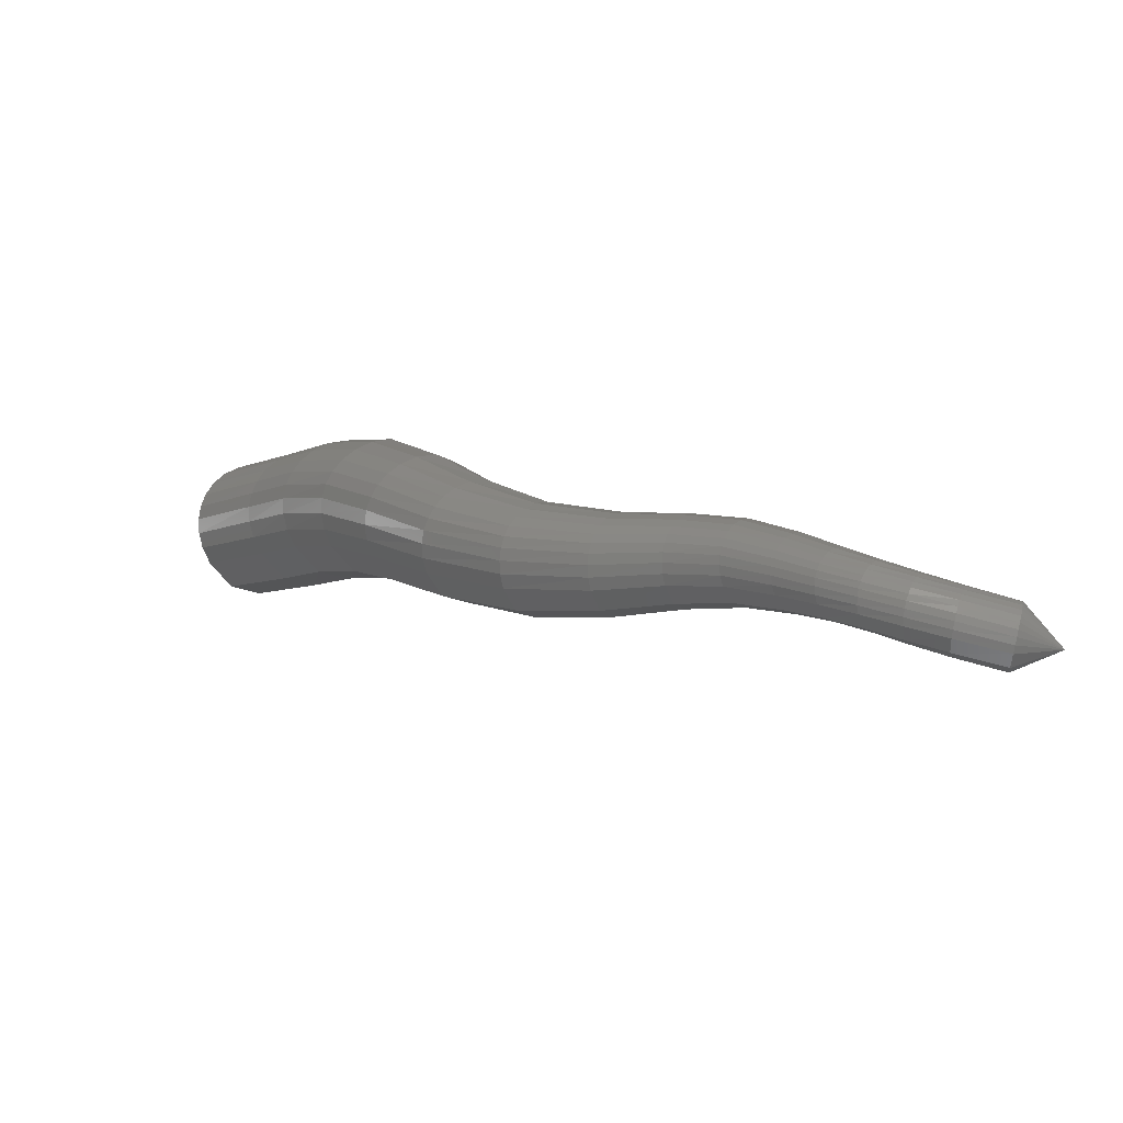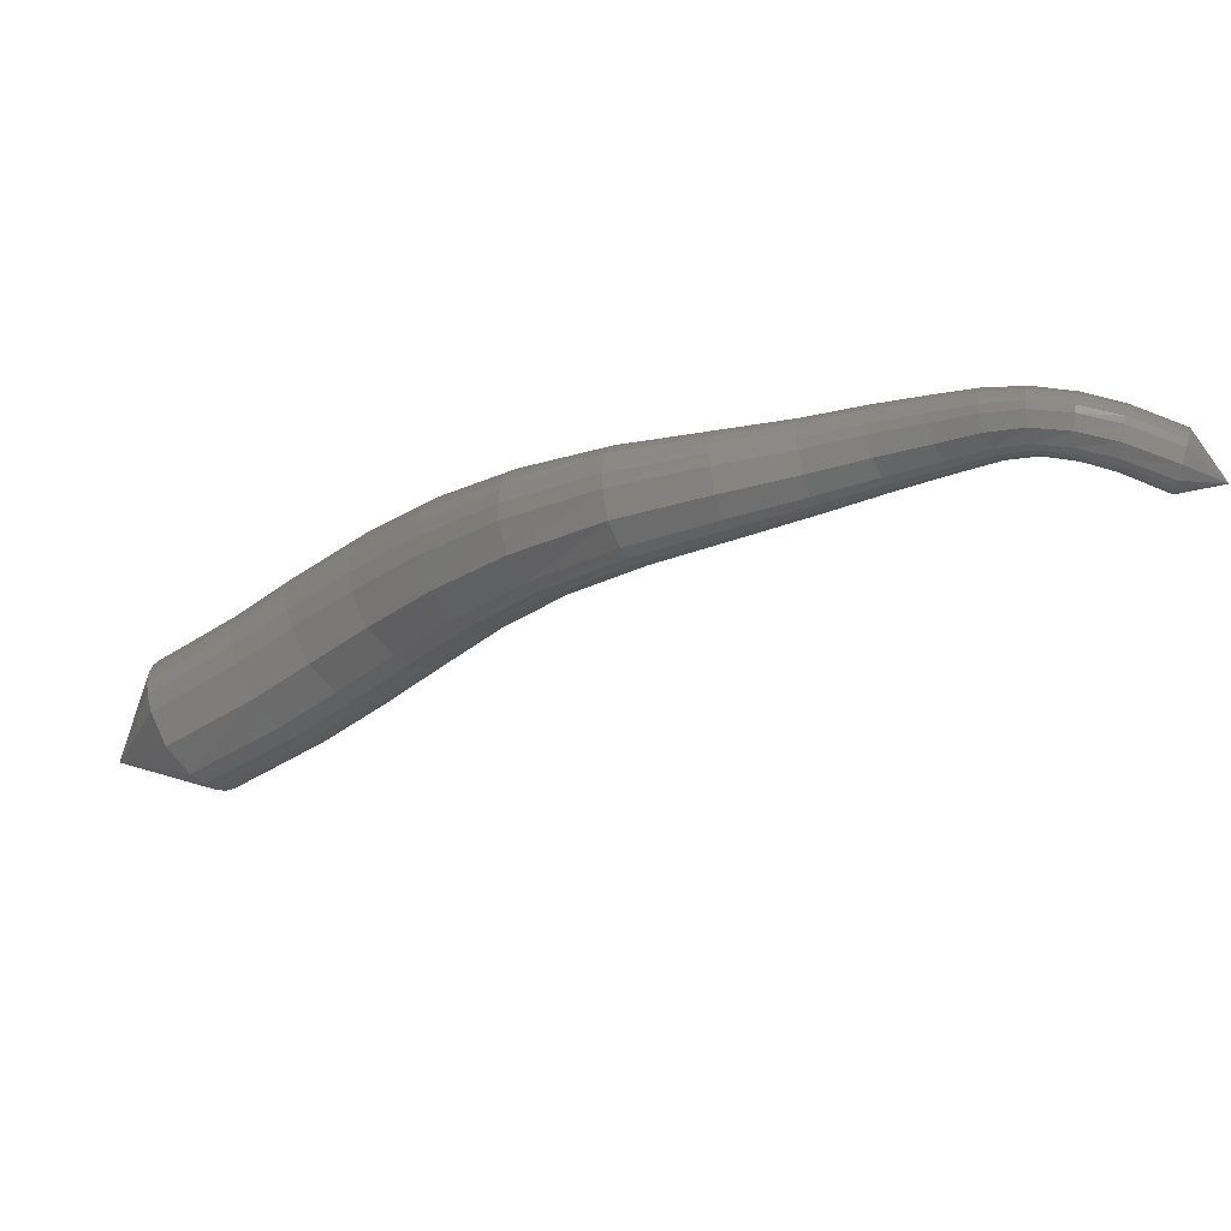
<metadata>
{"format":"stl","ext":"stl","renderer":"f3d","projection":"perspective","resolution":1024,"background":"white","views":[{"elev":-17.0,"azim":81.0,"up":"+Y"},{"elev":-62.6,"azim":65.4,"up":"+Y"}]}
</metadata>
<code>
# stl→obj: 370 verts, 782 faces
v 58.03 -48.6 60.42
v 60.26 -50.71 59.65
v 59.79 -50.74 58.86
v 62.52 -51.08 58.26
v 62.06 -51.1 57.43
v 64.09 -51.32 57.43
v 63.66 -51.34 56.58
v 65.75 -51.75 56.62
v 65.35 -51.77 55.79
v 67.55 -52.47 55.78
v 67.16 -52.48 55.02
v 69.53 -53.41 54.72
v 69.11 -53.43 54.08
v 71.57 -54.27 53.24
v 71.1 -54.28 52.73
v 73.2 -54.67 51.54
v 72.75 -54.67 51.14
v 74.42 -54.79 50.1
v 74.03 -54.78 49.73
v 75.45 -55.01 49.02
v 75.14 -55.01 48.65
v 76.38 -55.39 48.13
v 76.12 -55.39 47.77
v 77.14 -55.75 47.45
v 76.89 -55.75 47.13
v 77.71 -56.09 46.81
v 77.44 -56.09 46.55
v 78.13 -56.43 46.05
v 77.83 -56.43 45.85
v 78.41 -56.73 45.19
v 78.09 -56.74 45.05
v 78.59 -57.05 43.98
v 78.25 -57.06 43.89
v 78.47 -56.58 42.73
v 59.57 -50.59 58.45
v 61.85 -50.94 57.02
v 63.48 -51.18 56.15
v 65.2 -51.62 55.36
v 67.02 -52.35 54.62
v 68.94 -53.3 53.73
v 70.89 -54.17 52.46
v 72.54 -54.56 50.92
v 73.86 -54.68 49.53
v 75 -54.92 48.45
v 76.01 -55.31 47.58
v 76.78 -55.68 46.96
v 77.32 -56.02 46.4
v 77.69 -56.37 45.73
v 77.93 -56.68 44.96
v 78.09 -57 43.82
v 59.4 -50.35 58.12
v 61.69 -50.68 56.67
v 63.35 -50.93 55.79
v 65.11 -51.39 54.99
v 66.96 -52.14 54.28
v 68.85 -53.11 53.43
v 70.75 -53.99 52.22
v 72.38 -54.39 50.73
v 73.72 -54.53 49.36
v 74.9 -54.78 48.28
v 75.93 -55.19 47.42
v 76.71 -55.57 46.81
v 77.23 -55.92 46.27
v 77.58 -56.26 45.63
v 77.82 -56.57 44.87
v 77.97 -56.9 43.76
v 59.27 -50.03 57.84
v 61.57 -50.35 56.39
v 63.27 -50.6 55.49
v 65.08 -51.08 54.68
v 66.95 -51.86 53.98
v 68.81 -52.86 53.17
v 70.65 -53.75 52.01
v 72.27 -54.17 50.57
v 73.63 -54.33 49.21
v 74.83 -54.6 48.13
v 75.88 -55.03 47.28
v 76.66 -55.43 46.68
v 77.17 -55.78 46.16
v 77.51 -56.13 45.52
v 77.73 -56.44 44.79
v 77.87 -56.77 43.7
v 59.19 -49.65 57.64
v 61.5 -49.96 56.18
v 63.23 -50.22 55.27
v 65.1 -50.72 54.45
v 66.99 -51.55 53.74
v 68.82 -52.57 52.96
v 70.61 -53.47 51.84
v 72.2 -53.92 50.44
v 73.57 -54.11 49.1
v 74.79 -54.4 48.02
v 75.86 -54.85 47.17
v 76.64 -55.26 46.58
v 77.14 -55.62 46.06
v 77.46 -55.97 45.44
v 77.67 -56.28 44.72
v 77.81 -56.61 43.64
v 59.17 -49.26 57.51
v 61.48 -49.56 56.06
v 63.24 -49.82 55.14
v 65.16 -50.35 54.3
v 67.08 -51.22 53.59
v 68.88 -52.27 52.82
v 70.62 -53.19 51.73
v 72.19 -53.66 50.35
v 73.56 -53.88 49.02
v 74.79 -54.19 47.95
v 75.86 -54.66 47.1
v 76.64 -55.09 46.52
v 77.14 -55.46 46
v 77.45 -55.81 45.37
v 77.65 -56.12 44.66
v 77.78 -56.45 43.59
v 59.19 -48.88 57.48
v 61.51 -49.18 56.03
v 63.3 -49.44 55.1
v 65.26 -50 54.24
v 67.2 -50.9 53.52
v 68.99 -51.98 52.75
v 70.68 -52.92 51.68
v 72.22 -53.42 50.31
v 73.58 -53.66 48.99
v 74.81 -53.99 47.92
v 75.89 -54.48 47.08
v 76.67 -54.92 46.49
v 77.16 -55.31 45.96
v 77.47 -55.66 45.33
v 77.66 -55.96 44.62
v 77.78 -56.29 43.55
v 59.26 -48.5 57.52
v 61.58 -48.81 56.09
v 63.39 -49.08 55.15
v 65.4 -49.66 54.27
v 67.36 -50.6 53.53
v 69.13 -51.71 52.74
v 70.78 -52.66 51.68
v 72.29 -53.18 50.31
v 73.64 -53.44 49
v 74.87 -53.79 47.94
v 75.94 -54.3 47.09
v 76.72 -54.77 46.49
v 77.21 -55.16 45.95
v 77.51 -55.51 45.31
v 77.7 -55.81 44.59
v 77.82 -56.14 43.52
v 59.38 -48.13 57.64
v 61.7 -48.45 56.22
v 63.53 -48.73 55.27
v 65.56 -49.33 54.38
v 67.55 -50.3 53.61
v 69.3 -51.44 52.8
v 70.92 -52.41 51.73
v 72.4 -52.95 50.35
v 73.73 -53.24 49.04
v 74.95 -53.61 47.98
v 76.01 -54.14 47.13
v 76.79 -54.62 46.53
v 77.28 -55.01 45.97
v 77.58 -55.36 45.31
v 77.77 -55.67 44.58
v 77.88 -55.99 43.5
v 59.55 -47.78 57.85
v 61.86 -48.11 56.44
v 63.7 -48.39 55.49
v 65.77 -49.01 54.57
v 67.77 -50.02 53.77
v 69.52 -51.18 52.93
v 71.1 -52.17 51.83
v 72.55 -52.73 50.44
v 73.86 -53.04 49.12
v 75.05 -53.43 48.07
v 76.11 -53.97 47.22
v 76.88 -54.47 46.6
v 77.37 -54.87 46.01
v 77.68 -55.23 45.33
v 77.87 -55.53 44.59
v 77.98 -55.84 43.49
v 59.78 -47.46 58.17
v 62.07 -47.79 56.75
v 63.92 -48.07 55.8
v 66.01 -48.72 54.86
v 68.03 -49.76 54.02
v 69.78 -50.94 53.13
v 71.34 -51.95 51.99
v 72.76 -52.53 50.58
v 74.03 -52.86 49.25
v 75.2 -53.26 48.21
v 76.23 -53.83 47.35
v 77 -54.34 46.71
v 77.5 -54.74 46.09
v 77.81 -55.1 45.38
v 78 -55.4 44.61
v 78.12 -55.71 43.5
v 60.06 -47.22 58.6
v 62.34 -47.53 57.18
v 64.19 -47.82 56.24
v 66.29 -48.48 55.28
v 68.33 -49.55 54.39
v 70.08 -50.75 53.43
v 71.63 -51.77 52.23
v 73.02 -52.37 50.77
v 74.26 -52.72 49.44
v 75.38 -53.13 48.4
v 76.39 -53.71 47.53
v 77.15 -54.23 46.86
v 77.66 -54.64 46.21
v 77.98 -54.99 45.46
v 78.18 -55.29 44.66
v 78.3 -55.62 43.53
v 60.36 -47.17 59.09
v 62.63 -47.46 57.7
v 64.46 -47.75 56.76
v 66.56 -48.41 55.79
v 68.59 -49.49 54.85
v 70.37 -50.7 53.82
v 71.94 -51.72 52.54
v 73.31 -52.34 51.02
v 74.5 -52.69 49.66
v 75.58 -53.1 48.63
v 76.56 -53.68 47.75
v 77.31 -54.2 47.06
v 77.83 -54.62 46.37
v 78.17 -54.97 45.58
v 78.38 -55.27 44.74
v 78.51 -55.59 43.59
v 60.63 -47.34 59.58
v 62.89 -47.65 58.2
v 64.68 -47.93 57.28
v 66.74 -48.58 56.3
v 68.76 -49.65 55.33
v 70.57 -50.84 54.23
v 72.19 -51.85 52.87
v 73.57 -52.46 51.27
v 74.72 -52.81 49.9
v 75.76 -53.2 48.86
v 76.7 -53.77 47.97
v 77.45 -54.28 47.26
v 77.98 -54.69 46.54
v 78.35 -55.04 45.72
v 78.57 -55.34 44.84
v 78.71 -55.66 43.66
v 60.83 -47.62 59.98
v 63.08 -47.94 58.61
v 64.84 -48.22 57.7
v 66.85 -48.85 56.73
v 68.85 -49.89 55.73
v 70.69 -51.06 54.58
v 72.36 -52.06 53.14
v 73.76 -52.66 51.49
v 74.89 -52.98 50.09
v 75.89 -53.36 49.05
v 76.81 -53.91 48.15
v 77.55 -54.41 47.43
v 78.1 -54.81 46.69
v 78.48 -55.16 45.84
v 78.72 -55.46 44.94
v 78.87 -55.78 43.73
v 60.96 -47.96 60.27
v 63.2 -48.27 58.91
v 64.93 -48.55 58.02
v 66.89 -49.16 57.06
v 68.87 -50.16 56.04
v 70.74 -51.31 54.85
v 72.47 -52.3 53.36
v 73.89 -52.87 51.66
v 75 -53.18 50.24
v 75.97 -53.54 49.2
v 76.88 -54.07 48.29
v 77.61 -54.55 47.56
v 78.17 -54.95 46.81
v 78.58 -55.3 45.95
v 78.83 -55.6 45.02
v 78.98 -55.92 43.8
v 61.04 -48.32 60.47
v 63.28 -48.62 59.12
v 64.97 -48.89 58.24
v 66.88 -49.49 57.29
v 68.83 -50.45 56.28
v 70.74 -51.58 55.06
v 72.53 -52.55 53.52
v 73.96 -53.1 51.79
v 75.07 -53.38 50.35
v 76.02 -53.73 49.31
v 76.92 -54.24 48.4
v 77.65 -54.71 47.66
v 78.22 -55.09 46.9
v 78.63 -55.44 46.03
v 78.9 -55.74 45.09
v 79.06 -56.07 43.85
v 61.06 -48.68 60.59
v 63.31 -48.99 59.25
v 64.97 -49.25 58.39
v 66.84 -49.82 57.45
v 68.76 -50.75 56.44
v 70.69 -51.85 55.21
v 72.53 -52.81 53.63
v 73.99 -53.34 51.88
v 75.09 -53.59 50.43
v 76.04 -53.92 49.38
v 76.93 -54.41 48.47
v 77.65 -54.86 47.72
v 78.23 -55.24 46.97
v 78.66 -55.59 46.09
v 78.94 -55.89 45.15
v 79.09 -56.22 43.9
v 61.04 -49.05 60.63
v 63.29 -49.36 59.3
v 64.93 -49.62 58.45
v 66.75 -50.17 57.53
v 68.65 -51.06 56.53
v 70.6 -52.13 55.3
v 72.49 -53.07 53.7
v 73.98 -53.58 51.93
v 75.08 -53.81 50.48
v 76.03 -54.12 49.42
v 76.91 -54.59 48.5
v 77.63 -55.02 47.76
v 78.22 -55.39 47.01
v 78.65 -55.74 46.14
v 78.94 -56.04 45.19
v 79.1 -56.37 43.94
v 60.98 -49.44 60.6
v 63.23 -49.75 59.27
v 64.84 -50.01 58.43
v 66.62 -50.53 57.53
v 68.49 -51.38 56.55
v 70.46 -52.43 55.32
v 72.4 -53.35 53.72
v 73.92 -53.83 51.94
v 75.03 -54.04 50.48
v 75.97 -54.32 49.42
v 76.85 -54.78 48.51
v 77.58 -55.19 47.77
v 78.17 -55.55 47.03
v 78.61 -55.89 46.17
v 78.9 -56.2 45.22
v 79.06 -56.52 43.97
v 60.86 -49.82 60.48
v 63.11 -50.15 59.15
v 64.71 -50.4 58.31
v 66.44 -50.89 57.44
v 68.29 -51.71 56.48
v 70.28 -52.72 55.28
v 72.25 -53.63 53.69
v 73.8 -54.08 51.91
v 74.93 -54.26 50.45
v 75.89 -54.53 49.38
v 76.77 -54.96 48.47
v 77.51 -55.36 47.74
v 78.09 -55.71 47.02
v 78.53 -56.05 46.18
v 78.83 -56.36 45.24
v 79 -56.68 44
v 60.69 -50.2 60.26
v 62.94 -50.54 58.92
v 64.52 -50.79 58.09
v 66.21 -51.26 57.24
v 68.04 -52.03 56.32
v 70.04 -53.02 55.15
v 72.04 -53.9 53.58
v 73.63 -54.33 51.82
v 74.78 -54.49 50.37
v 75.76 -54.74 49.3
v 76.65 -55.15 48.39
v 77.39 -55.53 47.68
v 77.98 -55.87 46.98
v 78.42 -56.21 46.16
v 78.71 -56.52 45.24
v 78.88 -56.84 44.01
f 1 1 2
f 2 1 3
f 2 3 4
f 4 3 5
f 4 5 6
f 6 5 7
f 6 7 8
f 8 7 9
f 8 9 10
f 10 9 11
f 10 11 12
f 12 11 13
f 12 13 14
f 14 13 15
f 14 15 16
f 16 15 17
f 16 17 18
f 18 17 19
f 18 19 20
f 20 19 21
f 20 21 22
f 22 21 23
f 22 23 24
f 24 23 25
f 24 25 26
f 26 25 27
f 26 27 28
f 28 27 29
f 28 29 30
f 30 29 31
f 30 31 32
f 32 31 33
f 32 33 34
f 34 33 34
f 1 1 3
f 3 1 35
f 3 35 5
f 5 35 36
f 5 36 7
f 7 36 37
f 7 37 9
f 9 37 38
f 9 38 11
f 11 38 39
f 11 39 13
f 13 39 40
f 13 40 15
f 15 40 41
f 15 41 17
f 17 41 42
f 17 42 19
f 19 42 43
f 19 43 21
f 21 43 44
f 21 44 23
f 23 44 45
f 23 45 25
f 25 45 46
f 25 46 27
f 27 46 47
f 27 47 29
f 29 47 48
f 29 48 31
f 31 48 49
f 31 49 33
f 33 49 50
f 33 50 34
f 34 50 34
f 1 1 35
f 35 1 51
f 35 51 36
f 36 51 52
f 36 52 37
f 37 52 53
f 37 53 38
f 38 53 54
f 38 54 39
f 39 54 55
f 39 55 40
f 40 55 56
f 40 56 41
f 41 56 57
f 41 57 42
f 42 57 58
f 42 58 43
f 43 58 59
f 43 59 44
f 44 59 60
f 44 60 45
f 45 60 61
f 45 61 46
f 46 61 62
f 46 62 47
f 47 62 63
f 47 63 48
f 48 63 64
f 48 64 49
f 49 64 65
f 49 65 50
f 50 65 66
f 50 66 34
f 34 66 34
f 1 1 51
f 51 1 67
f 51 67 52
f 52 67 68
f 52 68 53
f 53 68 69
f 53 69 54
f 54 69 70
f 54 70 55
f 55 70 71
f 55 71 56
f 56 71 72
f 56 72 57
f 57 72 73
f 57 73 58
f 58 73 74
f 58 74 59
f 59 74 75
f 59 75 60
f 60 75 76
f 60 76 61
f 61 76 77
f 61 77 62
f 62 77 78
f 62 78 63
f 63 78 79
f 63 79 64
f 64 79 80
f 64 80 65
f 65 80 81
f 65 81 66
f 66 81 82
f 66 82 34
f 34 82 34
f 1 1 67
f 67 1 83
f 67 83 68
f 68 83 84
f 68 84 69
f 69 84 85
f 69 85 70
f 70 85 86
f 70 86 71
f 71 86 87
f 71 87 72
f 72 87 88
f 72 88 73
f 73 88 89
f 73 89 74
f 74 89 90
f 74 90 75
f 75 90 91
f 75 91 76
f 76 91 92
f 76 92 77
f 77 92 93
f 77 93 78
f 78 93 94
f 78 94 79
f 79 94 95
f 79 95 80
f 80 95 96
f 80 96 81
f 81 96 97
f 81 97 82
f 82 97 98
f 82 98 34
f 34 98 34
f 1 1 83
f 83 1 99
f 83 99 84
f 84 99 100
f 84 100 85
f 85 100 101
f 85 101 86
f 86 101 102
f 86 102 87
f 87 102 103
f 87 103 88
f 88 103 104
f 88 104 89
f 89 104 105
f 89 105 90
f 90 105 106
f 90 106 91
f 91 106 107
f 91 107 92
f 92 107 108
f 92 108 93
f 93 108 109
f 93 109 94
f 94 109 110
f 94 110 95
f 95 110 111
f 95 111 96
f 96 111 112
f 96 112 97
f 97 112 113
f 97 113 98
f 98 113 114
f 98 114 34
f 34 114 34
f 1 1 99
f 99 1 115
f 99 115 100
f 100 115 116
f 100 116 101
f 101 116 117
f 101 117 102
f 102 117 118
f 102 118 103
f 103 118 119
f 103 119 104
f 104 119 120
f 104 120 105
f 105 120 121
f 105 121 106
f 106 121 122
f 106 122 107
f 107 122 123
f 107 123 108
f 108 123 124
f 108 124 109
f 109 124 125
f 109 125 110
f 110 125 126
f 110 126 111
f 111 126 127
f 111 127 112
f 112 127 128
f 112 128 113
f 113 128 129
f 113 129 114
f 114 129 130
f 114 130 34
f 34 130 34
f 1 1 115
f 115 1 131
f 115 131 116
f 116 131 132
f 116 132 117
f 117 132 133
f 117 133 118
f 118 133 134
f 118 134 119
f 119 134 135
f 119 135 120
f 120 135 136
f 120 136 121
f 121 136 137
f 121 137 122
f 122 137 138
f 122 138 123
f 123 138 139
f 123 139 124
f 124 139 140
f 124 140 125
f 125 140 141
f 125 141 126
f 126 141 142
f 126 142 127
f 127 142 143
f 127 143 128
f 128 143 144
f 128 144 129
f 129 144 145
f 129 145 130
f 130 145 146
f 130 146 34
f 34 146 34
f 1 1 131
f 131 1 147
f 131 147 132
f 132 147 148
f 132 148 133
f 133 148 149
f 133 149 134
f 134 149 150
f 134 150 135
f 135 150 151
f 135 151 136
f 136 151 152
f 136 152 137
f 137 152 153
f 137 153 138
f 138 153 154
f 138 154 139
f 139 154 155
f 139 155 140
f 140 155 156
f 140 156 141
f 141 156 157
f 141 157 142
f 142 157 158
f 142 158 143
f 143 158 159
f 143 159 144
f 144 159 160
f 144 160 145
f 145 160 161
f 145 161 146
f 146 161 162
f 146 162 34
f 34 162 34
f 1 1 147
f 147 1 163
f 147 163 148
f 148 163 164
f 148 164 149
f 149 164 165
f 149 165 150
f 150 165 166
f 150 166 151
f 151 166 167
f 151 167 152
f 152 167 168
f 152 168 153
f 153 168 169
f 153 169 154
f 154 169 170
f 154 170 155
f 155 170 171
f 155 171 156
f 156 171 172
f 156 172 157
f 157 172 173
f 157 173 158
f 158 173 174
f 158 174 159
f 159 174 175
f 159 175 160
f 160 175 176
f 160 176 161
f 161 176 177
f 161 177 162
f 162 177 178
f 162 178 34
f 34 178 34
f 1 1 163
f 163 1 179
f 163 179 164
f 164 179 180
f 164 180 165
f 165 180 181
f 165 181 166
f 166 181 182
f 166 182 167
f 167 182 183
f 167 183 168
f 168 183 184
f 168 184 169
f 169 184 185
f 169 185 170
f 170 185 186
f 170 186 171
f 171 186 187
f 171 187 172
f 172 187 188
f 172 188 173
f 173 188 189
f 173 189 174
f 174 189 190
f 174 190 175
f 175 190 191
f 175 191 176
f 176 191 192
f 176 192 177
f 177 192 193
f 177 193 178
f 178 193 194
f 178 194 34
f 34 194 34
f 1 1 179
f 179 1 195
f 179 195 180
f 180 195 196
f 180 196 181
f 181 196 197
f 181 197 182
f 182 197 198
f 182 198 183
f 183 198 199
f 183 199 184
f 184 199 200
f 184 200 185
f 185 200 201
f 185 201 186
f 186 201 202
f 186 202 187
f 187 202 203
f 187 203 188
f 188 203 204
f 188 204 189
f 189 204 205
f 189 205 190
f 190 205 206
f 190 206 191
f 191 206 207
f 191 207 192
f 192 207 208
f 192 208 193
f 193 208 209
f 193 209 194
f 194 209 210
f 194 210 34
f 34 210 34
f 1 1 195
f 195 1 211
f 195 211 196
f 196 211 212
f 196 212 197
f 197 212 213
f 197 213 198
f 198 213 214
f 198 214 199
f 199 214 215
f 199 215 200
f 200 215 216
f 200 216 201
f 201 216 217
f 201 217 202
f 202 217 218
f 202 218 203
f 203 218 219
f 203 219 204
f 204 219 220
f 204 220 205
f 205 220 221
f 205 221 206
f 206 221 222
f 206 222 207
f 207 222 223
f 207 223 208
f 208 223 224
f 208 224 209
f 209 224 225
f 209 225 210
f 210 225 226
f 210 226 34
f 34 226 34
f 1 1 211
f 211 1 227
f 211 227 212
f 212 227 228
f 212 228 213
f 213 228 229
f 213 229 214
f 214 229 230
f 214 230 215
f 215 230 231
f 215 231 216
f 216 231 232
f 216 232 217
f 217 232 233
f 217 233 218
f 218 233 234
f 218 234 219
f 219 234 235
f 219 235 220
f 220 235 236
f 220 236 221
f 221 236 237
f 221 237 222
f 222 237 238
f 222 238 223
f 223 238 239
f 223 239 224
f 224 239 240
f 224 240 225
f 225 240 241
f 225 241 226
f 226 241 242
f 226 242 34
f 34 242 34
f 1 1 227
f 227 1 243
f 227 243 228
f 228 243 244
f 228 244 229
f 229 244 245
f 229 245 230
f 230 245 246
f 230 246 231
f 231 246 247
f 231 247 232
f 232 247 248
f 232 248 233
f 233 248 249
f 233 249 234
f 234 249 250
f 234 250 235
f 235 250 251
f 235 251 236
f 236 251 252
f 236 252 237
f 237 252 253
f 237 253 238
f 238 253 254
f 238 254 239
f 239 254 255
f 239 255 240
f 240 255 256
f 240 256 241
f 241 256 257
f 241 257 242
f 242 257 258
f 242 258 34
f 34 258 34
f 1 1 243
f 243 1 259
f 243 259 244
f 244 259 260
f 244 260 245
f 245 260 261
f 245 261 246
f 246 261 262
f 246 262 247
f 247 262 263
f 247 263 248
f 248 263 264
f 248 264 249
f 249 264 265
f 249 265 250
f 250 265 266
f 250 266 251
f 251 266 267
f 251 267 252
f 252 267 268
f 252 268 253
f 253 268 269
f 253 269 254
f 254 269 270
f 254 270 255
f 255 270 271
f 255 271 256
f 256 271 272
f 256 272 257
f 257 272 273
f 257 273 258
f 258 273 274
f 258 274 34
f 34 274 34
f 1 1 259
f 259 1 275
f 259 275 260
f 260 275 276
f 260 276 261
f 261 276 277
f 261 277 262
f 262 277 278
f 262 278 263
f 263 278 279
f 263 279 264
f 264 279 280
f 264 280 265
f 265 280 281
f 265 281 266
f 266 281 282
f 266 282 267
f 267 282 283
f 267 283 268
f 268 283 284
f 268 284 269
f 269 284 285
f 269 285 270
f 270 285 286
f 270 286 271
f 271 286 287
f 271 287 272
f 272 287 288
f 272 288 273
f 273 288 289
f 273 289 274
f 274 289 290
f 274 290 34
f 34 290 34
f 1 1 275
f 275 1 291
f 275 291 276
f 276 291 292
f 276 292 277
f 277 292 293
f 277 293 278
f 278 293 294
f 278 294 279
f 279 294 295
f 279 295 280
f 280 295 296
f 280 296 281
f 281 296 297
f 281 297 282
f 282 297 298
f 282 298 283
f 283 298 299
f 283 299 284
f 284 299 300
f 284 300 285
f 285 300 301
f 285 301 286
f 286 301 302
f 286 302 287
f 287 302 303
f 287 303 288
f 288 303 304
f 288 304 289
f 289 304 305
f 289 305 290
f 290 305 306
f 290 306 34
f 34 306 34
f 1 1 291
f 291 1 307
f 291 307 292
f 292 307 308
f 292 308 293
f 293 308 309
f 293 309 294
f 294 309 310
f 294 310 295
f 295 310 311
f 295 311 296
f 296 311 312
f 296 312 297
f 297 312 313
f 297 313 298
f 298 313 314
f 298 314 299
f 299 314 315
f 299 315 300
f 300 315 316
f 300 316 301
f 301 316 317
f 301 317 302
f 302 317 318
f 302 318 303
f 303 318 319
f 303 319 304
f 304 319 320
f 304 320 305
f 305 320 321
f 305 321 306
f 306 321 322
f 306 322 34
f 34 322 34
f 1 1 307
f 307 1 323
f 307 323 308
f 308 323 324
f 308 324 309
f 309 324 325
f 309 325 310
f 310 325 326
f 310 326 311
f 311 326 327
f 311 327 312
f 312 327 328
f 312 328 313
f 313 328 329
f 313 329 314
f 314 329 330
f 314 330 315
f 315 330 331
f 315 331 316
f 316 331 332
f 316 332 317
f 317 332 333
f 317 333 318
f 318 333 334
f 318 334 319
f 319 334 335
f 319 335 320
f 320 335 336
f 320 336 321
f 321 336 337
f 321 337 322
f 322 337 338
f 322 338 34
f 34 338 34
f 1 1 323
f 323 1 339
f 323 339 324
f 324 339 340
f 324 340 325
f 325 340 341
f 325 341 326
f 326 341 342
f 326 342 327
f 327 342 343
f 327 343 328
f 328 343 344
f 328 344 329
f 329 344 345
f 329 345 330
f 330 345 346
f 330 346 331
f 331 346 347
f 331 347 332
f 332 347 348
f 332 348 333
f 333 348 349
f 333 349 334
f 334 349 350
f 334 350 335
f 335 350 351
f 335 351 336
f 336 351 352
f 336 352 337
f 337 352 353
f 337 353 338
f 338 353 354
f 338 354 34
f 34 354 34
f 1 1 339
f 339 1 355
f 339 355 340
f 340 355 356
f 340 356 341
f 341 356 357
f 341 357 342
f 342 357 358
f 342 358 343
f 343 358 359
f 343 359 344
f 344 359 360
f 344 360 345
f 345 360 361
f 345 361 346
f 346 361 362
f 346 362 347
f 347 362 363
f 347 363 348
f 348 363 364
f 348 364 349
f 349 364 365
f 349 365 350
f 350 365 366
f 350 366 351
f 351 366 367
f 351 367 352
f 352 367 368
f 352 368 353
f 353 368 369
f 353 369 354
f 354 369 370
f 354 370 34
f 34 370 34
f 1 1 355
f 355 1 2
f 355 2 356
f 356 2 4
f 356 4 357
f 357 4 6
f 357 6 358
f 358 6 8
f 358 8 359
f 359 8 10
f 359 10 360
f 360 10 12
f 360 12 361
f 361 12 14
f 361 14 362
f 362 14 16
f 362 16 363
f 363 16 18
f 363 18 364
f 364 18 20
f 364 20 365
f 365 20 22
f 365 22 366
f 366 22 24
f 366 24 367
f 367 24 26
f 367 26 368
f 368 26 28
f 368 28 369
f 369 28 30
f 369 30 370
f 370 30 32
f 370 32 34
f 34 32 34

</code>
